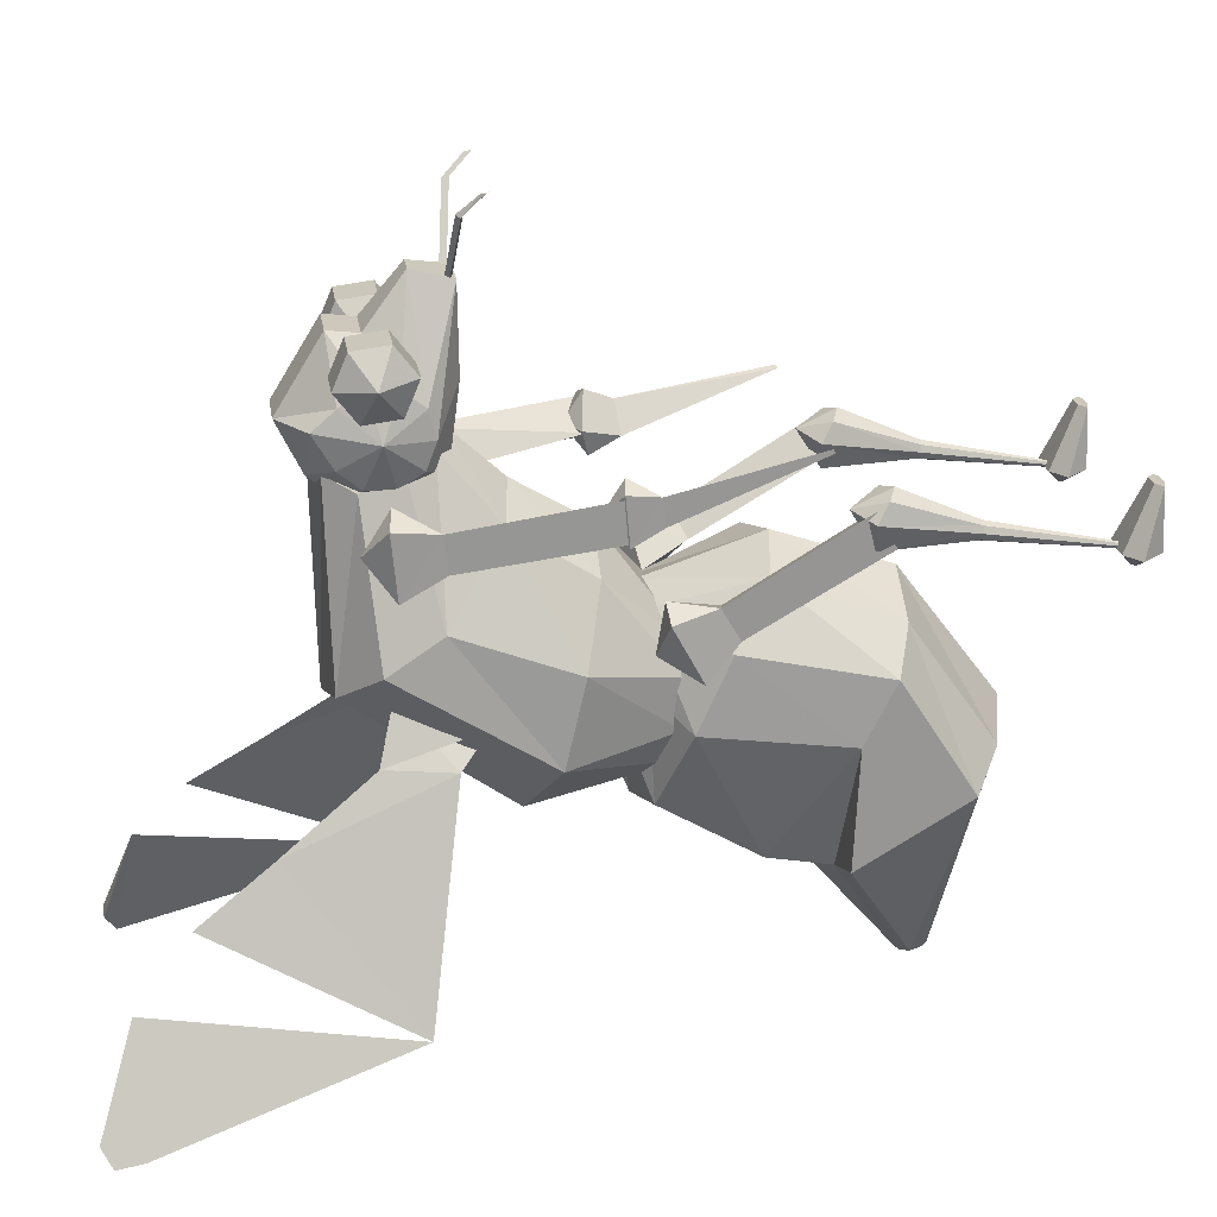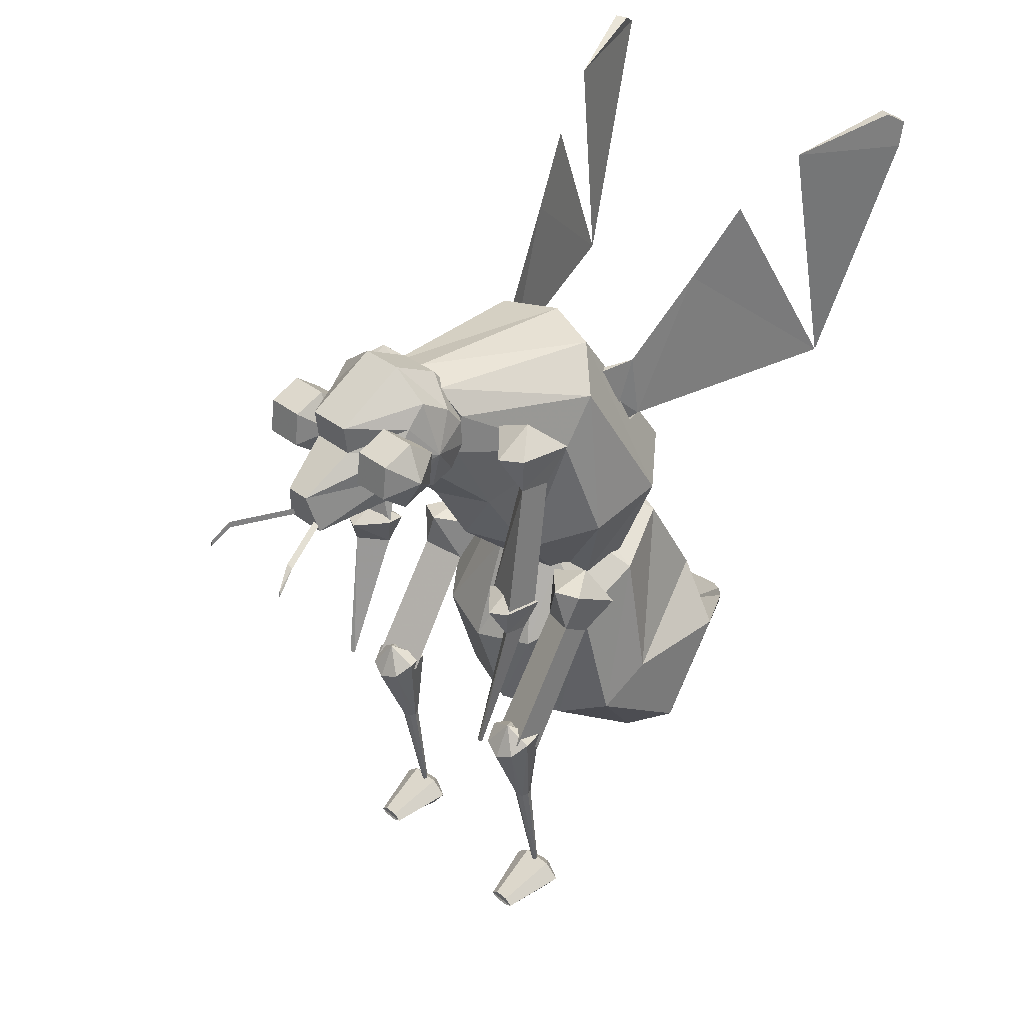
<metadata>
{"format":"obj","ext":"obj","renderer":"f3d","projection":"perspective","resolution":1024,"background":"white","views":[{"elev":22.6,"azim":-98.9,"up":"+Z"},{"elev":33.3,"azim":47.3,"up":"+Y"}]}
</metadata>
<code>
v 0.2601 0.4515 0.4434
v 0.2601 0.5033 0.3012
v 0.3 0.4805 0.3433
v 0.3246 0.4725 0.3708
v 0.3246 0.4653 0.4208
v 0.3 0.4702 0.4415
v 0.2601 0.474 0.4539
v 0.2202 0.4702 0.4415
v 0.1956 0.4653 0.4189
v 0.1956 0.4725 0.3708
v 0.2202 0.4946 0.3337
v 0.2601 0.4792 0.2414
v 0.3294 0.4673 0.2604
v 0.3722 0.4408 0.3444
v 0.3722 0.4047 0.4221
v 0.3294 0.3651 0.4753
v 0.2601 0.3532 0.4944
v 0.1908 0.3651 0.4753
v 0.148 0.4047 0.4221
v 0.148 0.4389 0.3461
v 0.1908 0.4673 0.2604
v 0.2601 0.3744 0.1795
v 0.339 0.3671 0.2041
v 0.3878 0.2918 0.3314
v 0.3878 0.2595 0.3949
v 0.339 0.241 0.4286
v 0.2601 0.2337 0.4532
v 0.1811 0.241 0.4286
v 0.1323 0.2595 0.3949
v 0.1323 0.2918 0.3314
v 0.1811 0.3671 0.2041
v 0.2601 0.3224 0.1765
v 0.339 0.3014 0.1912
v 0.3878 0.2975 0.2075
v 0.3878 0.1831 0.275
v 0.339 0.1526 0.3026
v 0.2601 0.1316 0.3173
v 0.1811 0.1526 0.3026
v 0.1323 0.1831 0.275
v 0.1323 0.2975 0.2075
v 0.1811 0.3014 0.1912
v 0.2601 0.2192 0.05518
v 0.2697 0.2162 0.05599
v 0.2756 0.2084 0.0581
v 0.2756 0.1986 0.0607
v 0.2697 0.1907 0.06281
v 0.2601 0.1877 0.06362
v 0.2505 0.1907 0.06281
v 0.2446 0.1986 0.0607
v 0.2446 0.2084 0.0581
v 0.2505 0.2162 0.05599
v 0.2601 0.2035 0.0594
v 0.1555 0.4736 0.4228
v 0.1274 0.4647 0.4613
v 0.1555 0.4652 0.4737
v 0.1992 0.4565 0.4329
v 0.1274 0.4336 0.4034
v 0.1384 0.4198 0.4711
v 0.1836 0.4104 0.4549
v 0.1384 0.401 0.4387
v 0.1369 0.2859 0.5521
v 0.1857 0.2757 0.5346
v 0.1369 0.2656 0.517
v 0.1555 0.04669 0.484
v 0.1473 0.04669 0.484
v 0.1514 0.05012 0.4842
v 0.1596 0.05012 0.4842
v 0.1638 0.04669 0.484
v 0.1596 0.04133 0.4843
v 0.1514 0.04133 0.4843
v 0.1207 0.04864 0.4979
v 0.1381 0.06307 0.4987
v 0.173 0.06307 0.4987
v 0.1904 0.04854 0.4979
v 0.173 0.02585 0.4988
v 0.1381 0.02585 0.4988
v 0.139 0.02856 0.5601
v 0.1473 0.03544 0.5605
v 0.1638 0.03544 0.5605
v 0.1721 0.02856 0.5601
v 0.1638 0.02582 0.5611
v 0.1473 0.02582 0.5611
v 0.1555 0.02856 0.5601
v 0.1563 0.3049 0.549
v 0.1278 0.2867 0.5428
v 0.1365 0.2743 0.5611
v 0.1563 0.2656 0.5675
v 0.1784 0.2743 0.5611
v 0.1871 0.2867 0.5428
v 0.1784 0.2849 0.5159
v 0.1563 0.2759 0.509
v 0.1365 0.2849 0.5159
v 0.1479 0.1867 0.5222
v 0.1507 0.1855 0.5289
v 0.1575 0.185 0.5317
v 0.1642 0.1855 0.5289
v 0.167 0.1867 0.5222
v 0.1642 0.1878 0.5156
v 0.1575 0.1883 0.5128
v 0.1507 0.1878 0.5156
v 0.1559 0.02527 0.495
v 0.1564 0.02508 0.4961
v 0.1575 0.025 0.4965
v 0.1586 0.02508 0.4961
v 0.159 0.02527 0.495
v 0.1586 0.02546 0.4939
v 0.1575 0.02554 0.4935
v 0.1564 0.02546 0.4939
v 0.1756 0.02527 0.495
v 0.3739 0.4736 0.4228
v 0.402 0.4647 0.4613
v 0.3739 0.4652 0.4737
v 0.3302 0.4565 0.4329
v 0.402 0.4336 0.4034
v 0.391 0.4198 0.4711
v 0.3458 0.4104 0.4549
v 0.391 0.401 0.4387
v 0.3925 0.2859 0.5521
v 0.3437 0.2757 0.5346
v 0.3925 0.2656 0.517
v 0.3739 0.04669 0.484
v 0.3821 0.04669 0.484
v 0.378 0.05012 0.4842
v 0.3697 0.05012 0.4842
v 0.3656 0.04669 0.484
v 0.3697 0.04133 0.4843
v 0.378 0.04133 0.4843
v 0.4087 0.04864 0.4979
v 0.3913 0.06307 0.4987
v 0.3564 0.06307 0.4987
v 0.339 0.04854 0.4979
v 0.3564 0.02585 0.4988
v 0.3913 0.02585 0.4988
v 0.3904 0.02856 0.5601
v 0.3821 0.03544 0.5605
v 0.3656 0.03544 0.5605
v 0.3573 0.02856 0.5601
v 0.3656 0.02582 0.5611
v 0.3821 0.02582 0.5611
v 0.3739 0.02856 0.5601
v 0.3731 0.3049 0.549
v 0.4016 0.2867 0.5428
v 0.3929 0.2743 0.5611
v 0.3731 0.2656 0.5675
v 0.3509 0.2743 0.5611
v 0.3423 0.2867 0.5428
v 0.3509 0.2849 0.5159
v 0.3731 0.2759 0.509
v 0.3929 0.2849 0.5159
v 0.3815 0.1867 0.5222
v 0.3787 0.1855 0.5289
v 0.3719 0.185 0.5317
v 0.3652 0.1855 0.5289
v 0.3623 0.1867 0.5222
v 0.3652 0.1878 0.5156
v 0.3719 0.1883 0.5128
v 0.3787 0.1878 0.5156
v 0.3735 0.02527 0.495
v 0.373 0.02508 0.4961
v 0.3719 0.025 0.4965
v 0.3708 0.02508 0.4961
v 0.3704 0.02527 0.495
v 0.3708 0.02546 0.4939
v 0.3719 0.02554 0.4935
v 0.373 0.02546 0.4939
v 0.4419 0.6839 0.1104
v 0.4656 0.9628 0.025
v 0.4561 0.9743 0.04409
v 0.3149 0.7006 0.3828
v 0.3108 0.6788 0.3942
v 0.3154 0.6407 0.389
v 0.3239 0.617 0.3734
v 0.3323 0.6178 0.3554
v 0.4779 0.9354 0.03562
v 0.4785 0.9636 0.03098
v 0.469 0.975 0.05007
v 0.425 0.9408 0.1494
v 0.3986 0.8858 0.2132
v 0.3786 0.8098 0.2656
v 0.3527 0.717 0.333
v 0.3278 0.7013 0.3887
v 0.3238 0.6796 0.4002
v 0.3283 0.6414 0.395
v 0.3369 0.6177 0.3794
v 0.3452 0.6185 0.3613
v 0.3591 0.6467 0.3278
v 0.06159 0.6839 0.1104
v 0.03793 0.9628 0.025
v 0.04741 0.9743 0.04409
v 0.1886 0.7006 0.3828
v 0.1927 0.6788 0.3942
v 0.1881 0.6407 0.389
v 0.1795 0.617 0.3734
v 0.1712 0.6178 0.3554
v 0.02555 0.9354 0.03562
v 0.025 0.9636 0.03098
v 0.03448 0.975 0.05007
v 0.07852 0.9408 0.1494
v 0.1049 0.8858 0.2132
v 0.1249 0.8098 0.2656
v 0.1508 0.717 0.333
v 0.1757 0.7013 0.3887
v 0.1797 0.6796 0.4002
v 0.1752 0.6414 0.395
v 0.1666 0.6177 0.3794
v 0.1583 0.6185 0.3613
v 0.1444 0.6467 0.3278
v 0.2601 0.6974 0.5668
v 0.2601 0.764 0.5749
v 0.3 0.754 0.583
v 0.3246 0.7244 0.5722
v 0.3246 0.6811 0.58
v 0.3 0.6547 0.6013
v 0.2601 0.6447 0.6095
v 0.2202 0.6547 0.6013
v 0.1956 0.6811 0.58
v 0.1956 0.7244 0.5722
v 0.2202 0.754 0.583
v 0.2601 0.7599 0.3655
v 0.3294 0.7503 0.3859
v 0.3722 0.7107 0.4196
v 0.3722 0.6556 0.4567
v 0.3294 0.5984 0.5371
v 0.2601 0.5889 0.5575
v 0.1908 0.5984 0.5371
v 0.148 0.6556 0.4567
v 0.148 0.7107 0.4196
v 0.1908 0.7503 0.3859
v 0.2601 0.5922 0.2475
v 0.339 0.588 0.2728
v 0.3878 0.5572 0.3276
v 0.3878 0.537 0.4171
v 0.339 0.5172 0.4869
v 0.2601 0.513 0.5122
v 0.1811 0.5172 0.4869
v 0.1323 0.5367 0.4168
v 0.1323 0.5572 0.3276
v 0.1811 0.588 0.2728
v 0.2601 0.4375 0.2786
v 0.3131 0.4396 0.2957
v 0.3458 0.4451 0.3405
v 0.3458 0.4417 0.3921
v 0.3131 0.4293 0.406
v 0.2071 0.4293 0.406
v 0.1744 0.4417 0.3921
v 0.1744 0.4451 0.3405
v 0.2071 0.4396 0.2957
v 0.18 0.7026 0.6194
v 0.1955 0.7633 0.6286
v 0.1955 0.7425 0.5935
v 0.1955 0.7197 0.575
v 0.1955 0.6903 0.5735
v 0.1955 0.6657 0.5895
v 0.1955 0.6552 0.6169
v 0.1955 0.6628 0.6452
v 0.1955 0.6856 0.6637
v 0.1955 0.7149 0.6653
v 0.1955 0.7395 0.6493
v 0.2359 0.7926 0.6301
v 0.2359 0.7671 0.5775
v 0.2359 0.7302 0.5476
v 0.2359 0.6827 0.5451
v 0.2359 0.6429 0.571
v 0.2359 0.6313 0.6575
v 0.2359 0.6323 0.746
v 0.2468 0.6731 0.7541
v 0.2359 0.7142 0.7023
v 0.2359 0.7455 0.7062
v 0.2858 0.7926 0.6301
v 0.2858 0.7671 0.5775
v 0.2858 0.7302 0.5476
v 0.2858 0.6827 0.5451
v 0.2858 0.6429 0.571
v 0.2858 0.6313 0.6575
v 0.2858 0.6323 0.746
v 0.2749 0.6731 0.7541
v 0.2858 0.7142 0.7023
v 0.2858 0.7455 0.7062
v 0.3262 0.7633 0.6286
v 0.3262 0.7425 0.5935
v 0.3262 0.7197 0.575
v 0.3262 0.6903 0.5735
v 0.3262 0.6657 0.5895
v 0.3262 0.6552 0.6169
v 0.3262 0.6628 0.6452
v 0.3262 0.6856 0.6637
v 0.3262 0.7149 0.6653
v 0.3262 0.7395 0.6493
v 0.3416 0.7026 0.6194
v 0.3795 0.708 0.6786
v 0.3578 0.7453 0.6741
v 0.3578 0.7306 0.7087
v 0.3578 0.6933 0.7133
v 0.3578 0.6707 0.6832
v 0.3578 0.6854 0.6486
v 0.3578 0.7227 0.644
v 0.3144 0.7453 0.6741
v 0.3144 0.7306 0.7087
v 0.3144 0.6933 0.7133
v 0.3144 0.6707 0.6832
v 0.3144 0.6854 0.6486
v 0.3144 0.7227 0.644
v 0.2926 0.708 0.6786
v 0.2288 0.708 0.6786
v 0.2071 0.7453 0.6741
v 0.2071 0.7306 0.7087
v 0.2071 0.6933 0.7133
v 0.2071 0.6707 0.6832
v 0.2071 0.6854 0.6486
v 0.2071 0.7227 0.644
v 0.1636 0.7453 0.6741
v 0.1636 0.7306 0.7087
v 0.1636 0.6933 0.7133
v 0.1636 0.6707 0.6832
v 0.1636 0.6854 0.6486
v 0.1636 0.7227 0.644
v 0.1419 0.708 0.6786
v 0.2789 0.6401 0.736
v 0.2738 0.6439 0.7385
v 0.2738 0.6371 0.7393
v 0.3213 0.6318 0.8111
v 0.3162 0.6356 0.8136
v 0.3162 0.6288 0.8145
v 0.3261 0.6147 0.8334
v 0.3261 0.6079 0.8342
v 0.3278 0.6112 0.8328
v 0.2455 0.6396 0.7313
v 0.2507 0.6433 0.7338
v 0.2507 0.6365 0.7347
v 0.2031 0.6313 0.8064
v 0.2082 0.635 0.8089
v 0.2082 0.6282 0.8098
v 0.1984 0.6141 0.8287
v 0.1984 0.6073 0.8295
v 0.1966 0.6106 0.8281
v 0.1462 0.5226 0.5603
v 0.1253 0.5054 0.584
v 0.1462 0.5021 0.5926
v 0.1785 0.508 0.5623
v 0.1694 0.501 0.5355
v 0.1253 0.501 0.5355
v 0.1335 0.4719 0.5777
v 0.1612 0.4685 0.5501
v 0.1335 0.4685 0.5501
v 0.1478 0.3217 0.6077
v 0.1531 0.3214 0.6055
v 0.1478 0.3212 0.6033
v 0.145 0.7275 0.5339
v 0.1169 0.7043 0.5658
v 0.145 0.6998 0.5775
v 0.1887 0.7078 0.5365
v 0.1763 0.6983 0.5004
v 0.1169 0.6983 0.5004
v 0.1279 0.6591 0.5573
v 0.1653 0.6545 0.5202
v 0.1279 0.6545 0.5202
v 0.1264 0.5041 0.5795
v 0.1752 0.5017 0.5595
v 0.1264 0.4992 0.5394
v 0.3896 0.5225 0.5599
v 0.4104 0.5053 0.5835
v 0.3896 0.5021 0.5922
v 0.3573 0.508 0.5618
v 0.3664 0.5009 0.5351
v 0.4104 0.5009 0.5351
v 0.4023 0.4719 0.5772
v 0.3746 0.4685 0.5497
v 0.4023 0.4685 0.5497
v 0.388 0.3216 0.6073
v 0.3826 0.3214 0.6051
v 0.388 0.3211 0.6029
v 0.39 0.7275 0.5339
v 0.4181 0.7043 0.5658
v 0.39 0.6998 0.5775
v 0.3464 0.7078 0.5365
v 0.3587 0.6983 0.5004
v 0.4181 0.6983 0.5004
v 0.4071 0.6591 0.5573
v 0.3697 0.6545 0.5202
v 0.4071 0.6545 0.5202
v 0.4086 0.5041 0.5795
v 0.3598 0.5017 0.5595
v 0.4086 0.4992 0.5394
f 1 3 2
f 1 4 3
f 1 5 4
f 1 6 5
f 1 7 6
f 1 8 7
f 1 9 8
f 1 10 9
f 1 11 10
f 1 2 11
f 2 13 12
f 2 3 13
f 3 14 13
f 3 4 14
f 4 15 14
f 4 5 15
f 5 16 15
f 5 6 16
f 6 17 16
f 6 7 17
f 7 18 17
f 7 8 18
f 8 19 18
f 8 9 19
f 9 20 19
f 9 10 20
f 10 21 20
f 10 11 21
f 11 12 21
f 11 2 12
f 22 33 32
f 22 23 33
f 23 34 33
f 23 24 34
f 24 35 34
f 24 25 35
f 25 36 35
f 25 26 36
f 26 37 36
f 26 27 37
f 27 38 37
f 27 28 38
f 28 39 38
f 28 29 39
f 29 40 39
f 29 30 40
f 30 41 40
f 30 31 41
f 31 32 41
f 31 22 32
f 32 43 42
f 32 33 43
f 33 44 43
f 33 34 44
f 34 45 44
f 34 35 45
f 35 46 45
f 35 36 46
f 36 47 46
f 36 37 47
f 37 48 47
f 37 38 48
f 38 49 48
f 38 39 49
f 39 50 49
f 39 40 50
f 40 51 50
f 40 41 51
f 41 42 51
f 41 32 42
f 52 42 43
f 52 43 44
f 52 44 45
f 52 45 46
f 52 46 47
f 52 47 48
f 52 48 49
f 52 49 50
f 52 50 51
f 52 51 42
f 13 24 23
f 13 14 24
f 14 25 24
f 14 15 25
f 15 26 25
f 15 16 26
f 16 27 26
f 16 17 27
f 17 28 27
f 17 18 28
f 18 29 28
f 18 19 29
f 19 30 29
f 19 20 30
f 20 31 30
f 20 21 31
f 21 22 31
f 21 12 22
f 12 23 22
f 12 13 23
f 55 53 54
f 56 53 55
f 57 53 56
f 54 53 57
f 55 54 58
f 59 55 58
f 56 55 59
f 60 56 59
f 57 56 60
f 58 57 60
f 54 57 58
f 62 58 61
f 59 58 62
f 63 59 62
f 60 59 63
f 61 60 63
f 58 60 61
f 62 61 63
f 64 65 66
f 64 66 67
f 64 67 68
f 64 68 69
f 64 69 70
f 64 70 65
f 65 71 72
f 65 72 66
f 66 72 73
f 66 73 67
f 67 73 74
f 67 74 68
f 68 74 75
f 68 75 69
f 69 75 76
f 69 76 70
f 70 76 71
f 70 71 65
f 71 77 78
f 71 78 72
f 72 78 79
f 72 79 73
f 73 79 80
f 73 80 74
f 74 80 81
f 74 81 75
f 75 81 82
f 75 82 76
f 76 82 77
f 76 77 71
f 83 78 77
f 83 79 78
f 83 80 79
f 83 81 80
f 83 82 81
f 83 77 82
f 86 84 85
f 87 84 86
f 88 84 87
f 89 84 88
f 90 84 89
f 91 84 90
f 92 84 91
f 85 84 92
f 94 85 93
f 86 85 94
f 95 86 94
f 87 86 95
f 96 87 95
f 88 87 96
f 97 88 96
f 89 88 97
f 98 89 97
f 90 89 98
f 99 90 98
f 91 90 99
f 100 91 99
f 92 91 100
f 93 92 100
f 85 92 93
f 102 93 101
f 94 93 102
f 103 94 102
f 95 94 103
f 104 95 103
f 96 95 104
f 105 96 104
f 97 96 105
f 106 97 105
f 98 97 106
f 107 98 106
f 99 98 107
f 108 99 107
f 100 99 108
f 101 100 108
f 93 100 101
f 101 109 102
f 102 109 103
f 103 104 109
f 104 105 109
f 105 106 109
f 106 107 109
f 107 109 108
f 108 109 101
f 110 112 111
f 110 113 112
f 110 114 113
f 110 111 114
f 111 112 115
f 112 116 115
f 112 113 116
f 113 117 116
f 113 114 117
f 114 115 117
f 114 111 115
f 115 119 118
f 115 116 119
f 116 120 119
f 116 117 120
f 117 118 120
f 117 115 118
f 118 119 120
f 121 123 122
f 121 124 123
f 121 125 124
f 121 126 125
f 121 127 126
f 121 122 127
f 122 129 128
f 122 123 129
f 123 130 129
f 123 124 130
f 124 131 130
f 124 125 131
f 125 132 131
f 125 126 132
f 126 133 132
f 126 127 133
f 127 128 133
f 127 122 128
f 128 135 134
f 128 129 135
f 129 136 135
f 129 130 136
f 130 137 136
f 130 131 137
f 131 138 137
f 131 132 138
f 132 139 138
f 132 133 139
f 133 134 139
f 133 128 134
f 140 134 135
f 140 135 136
f 140 136 137
f 140 137 138
f 140 138 139
f 140 139 134
f 141 143 142
f 141 144 143
f 141 145 144
f 141 146 145
f 141 147 146
f 141 148 147
f 141 149 148
f 141 142 149
f 142 151 150
f 142 143 151
f 143 152 151
f 143 144 152
f 144 153 152
f 144 145 153
f 145 154 153
f 145 146 154
f 146 155 154
f 146 147 155
f 147 156 155
f 147 148 156
f 148 157 156
f 148 149 157
f 149 150 157
f 149 142 150
f 150 159 158
f 150 151 159
f 151 160 159
f 151 152 160
f 152 161 160
f 152 153 161
f 153 162 161
f 153 154 162
f 154 163 162
f 154 155 163
f 155 164 163
f 155 156 164
f 156 165 164
f 156 157 165
f 157 158 165
f 157 150 158
f 163 158 159
f 163 159 160
f 163 160 161
f 163 161 162
f 163 164 165
f 163 165 158
f 166 167 174
f 167 175 174
f 167 168 176
f 167 176 175
f 168 177 176
f 169 181 180
f 169 170 182
f 169 182 181
f 170 171 183
f 170 183 182
f 171 172 184
f 171 184 183
f 172 173 185
f 172 185 184
f 173 186 185
f 167 177 168
f 166 177 167
f 186 169 180
f 173 169 186
f 173 170 169
f 173 171 170
f 173 172 171
f 174 175 176
f 174 176 177
f 166 174 177
f 166 178 179
f 186 166 179
f 186 179 180
f 185 180 181
f 185 181 182
f 185 182 183
f 185 183 184
f 188 187 195
f 196 188 195
f 189 188 197
f 197 188 196
f 198 189 197
f 202 190 201
f 191 190 203
f 203 190 202
f 192 191 204
f 204 191 203
f 193 192 205
f 205 192 204
f 194 193 206
f 206 193 205
f 207 194 206
f 198 188 189
f 198 187 188
f 190 207 201
f 190 194 207
f 191 194 190
f 192 194 191
f 193 194 192
f 196 195 197
f 197 195 198
f 195 187 198
f 199 187 200
f 187 207 200
f 200 207 201
f 201 206 202
f 202 206 203
f 203 206 204
f 204 206 205
f 208 210 209
f 208 211 210
f 208 212 211
f 208 213 212
f 208 214 213
f 208 215 214
f 208 216 215
f 208 217 216
f 208 218 217
f 208 209 218
f 209 220 219
f 209 210 220
f 210 221 220
f 210 211 221
f 211 222 221
f 211 212 222
f 212 223 222
f 212 213 223
f 213 224 223
f 213 214 224
f 214 225 224
f 214 215 225
f 215 226 225
f 215 216 226
f 216 227 226
f 216 217 227
f 217 228 227
f 217 218 228
f 218 219 228
f 218 209 219
f 229 240 239
f 229 230 240
f 230 241 240
f 230 231 241
f 231 242 241
f 231 232 242
f 232 243 242
f 232 233 243
f 233 234 243
f 234 244 243
f 234 235 244
f 235 245 244
f 235 236 245
f 236 246 245
f 236 237 246
f 237 247 246
f 237 238 247
f 238 239 247
f 238 229 239
f 240 241 242
f 240 239 243
f 247 240 246
f 240 245 246
f 240 244 245
f 240 243 244
f 219 230 229
f 219 220 230
f 220 231 230
f 220 221 231
f 221 232 231
f 221 222 232
f 222 233 232
f 222 223 233
f 223 234 233
f 223 224 234
f 224 235 234
f 224 225 235
f 225 236 235
f 225 226 236
f 226 237 236
f 226 227 237
f 227 238 237
f 227 228 238
f 228 229 238
f 228 219 229
f 248 249 250
f 248 250 251
f 248 251 252
f 248 252 253
f 248 253 254
f 248 254 255
f 248 255 256
f 248 256 257
f 248 257 258
f 248 258 249
f 249 259 260
f 249 260 250
f 250 260 261
f 250 261 251
f 251 261 262
f 251 262 252
f 252 262 263
f 252 263 253
f 253 263 264
f 253 264 254
f 254 264 265
f 254 265 255
f 255 265 266
f 255 266 256
f 256 266 267
f 256 267 257
f 257 267 268
f 257 268 258
f 258 268 259
f 258 259 249
f 259 269 270
f 259 270 260
f 260 270 271
f 260 271 261
f 261 271 272
f 261 272 262
f 262 272 273
f 262 273 263
f 263 273 274
f 263 274 264
f 264 274 275
f 264 275 265
f 265 275 276
f 265 276 266
f 266 276 277
f 266 277 267
f 267 277 278
f 267 278 268
f 268 278 269
f 268 269 259
f 269 279 280
f 269 280 270
f 270 280 281
f 270 281 271
f 271 281 282
f 271 282 272
f 272 282 283
f 272 283 273
f 273 283 284
f 273 284 274
f 274 284 285
f 274 285 275
f 275 285 286
f 275 286 276
f 276 286 287
f 276 287 277
f 277 287 288
f 277 288 278
f 278 288 279
f 278 279 269
f 289 280 279
f 289 281 280
f 289 282 281
f 289 283 282
f 289 284 283
f 289 285 284
f 289 286 285
f 289 287 286
f 289 288 287
f 289 279 288
f 290 291 292
f 290 292 293
f 290 293 294
f 290 294 295
f 290 295 296
f 290 296 291
f 291 297 298
f 291 298 292
f 292 298 299
f 292 299 293
f 293 299 300
f 293 300 294
f 294 300 301
f 294 301 295
f 295 301 302
f 295 302 296
f 296 302 297
f 296 297 291
f 303 298 297
f 303 299 298
f 303 300 299
f 303 301 300
f 303 302 301
f 303 297 302
f 304 305 306
f 304 306 307
f 304 307 308
f 304 308 309
f 304 309 310
f 304 310 305
f 305 311 312
f 305 312 306
f 306 312 313
f 306 313 307
f 307 313 314
f 307 314 308
f 308 314 315
f 308 315 309
f 309 315 316
f 309 316 310
f 310 316 311
f 310 311 305
f 317 312 311
f 317 313 312
f 317 314 313
f 317 315 314
f 317 316 315
f 317 311 316
f 319 318 320
f 318 319 321
f 319 320 323
f 320 321 323
f 320 318 321
f 321 319 322
f 319 323 322
f 321 324 326
f 321 322 324
f 322 325 324
f 322 323 325
f 323 326 325
f 323 321 326
f 326 324 325
f 328 327 329
f 327 330 328
f 328 332 329
f 329 332 330
f 329 330 327
f 330 331 328
f 328 331 332
f 330 335 333
f 330 333 331
f 331 333 334
f 331 334 332
f 332 334 335
f 332 335 330
f 335 334 333
f 338 336 337
f 339 336 338
f 340 336 339
f 341 336 340
f 337 336 341
f 338 337 342
f 343 338 342
f 339 338 343
f 340 339 343
f 344 340 343
f 341 340 344
f 342 341 344
f 337 341 342
f 343 342 346
f 344 343 346
f 346 342 345
f 344 346 347
f 345 344 347
f 342 344 345
f 346 345 347
f 350 348 349
f 351 348 350
f 352 348 351
f 353 348 352
f 349 348 353
f 350 349 354
f 355 350 354
f 351 350 355
f 352 351 355
f 356 352 355
f 353 352 356
f 354 353 356
f 349 353 354
f 355 354 358
f 356 355 358
f 358 354 357
f 356 358 359
f 357 356 359
f 354 356 357
f 358 357 359
f 360 362 361
f 360 363 362
f 360 364 363
f 360 365 364
f 360 361 365
f 361 362 366
f 362 367 366
f 362 363 367
f 363 364 367
f 364 368 367
f 364 365 368
f 365 366 368
f 365 361 366
f 366 367 370
f 367 368 370
f 366 370 369
f 370 368 371
f 368 369 371
f 368 366 369
f 369 370 371
f 372 374 373
f 372 375 374
f 372 376 375
f 372 377 376
f 372 373 377
f 373 374 378
f 374 379 378
f 374 375 379
f 375 376 379
f 376 380 379
f 376 377 380
f 377 378 380
f 377 373 378
f 378 379 382
f 379 380 382
f 378 382 381
f 382 380 383
f 380 381 383
f 380 378 381
f 381 382 383

</code>
